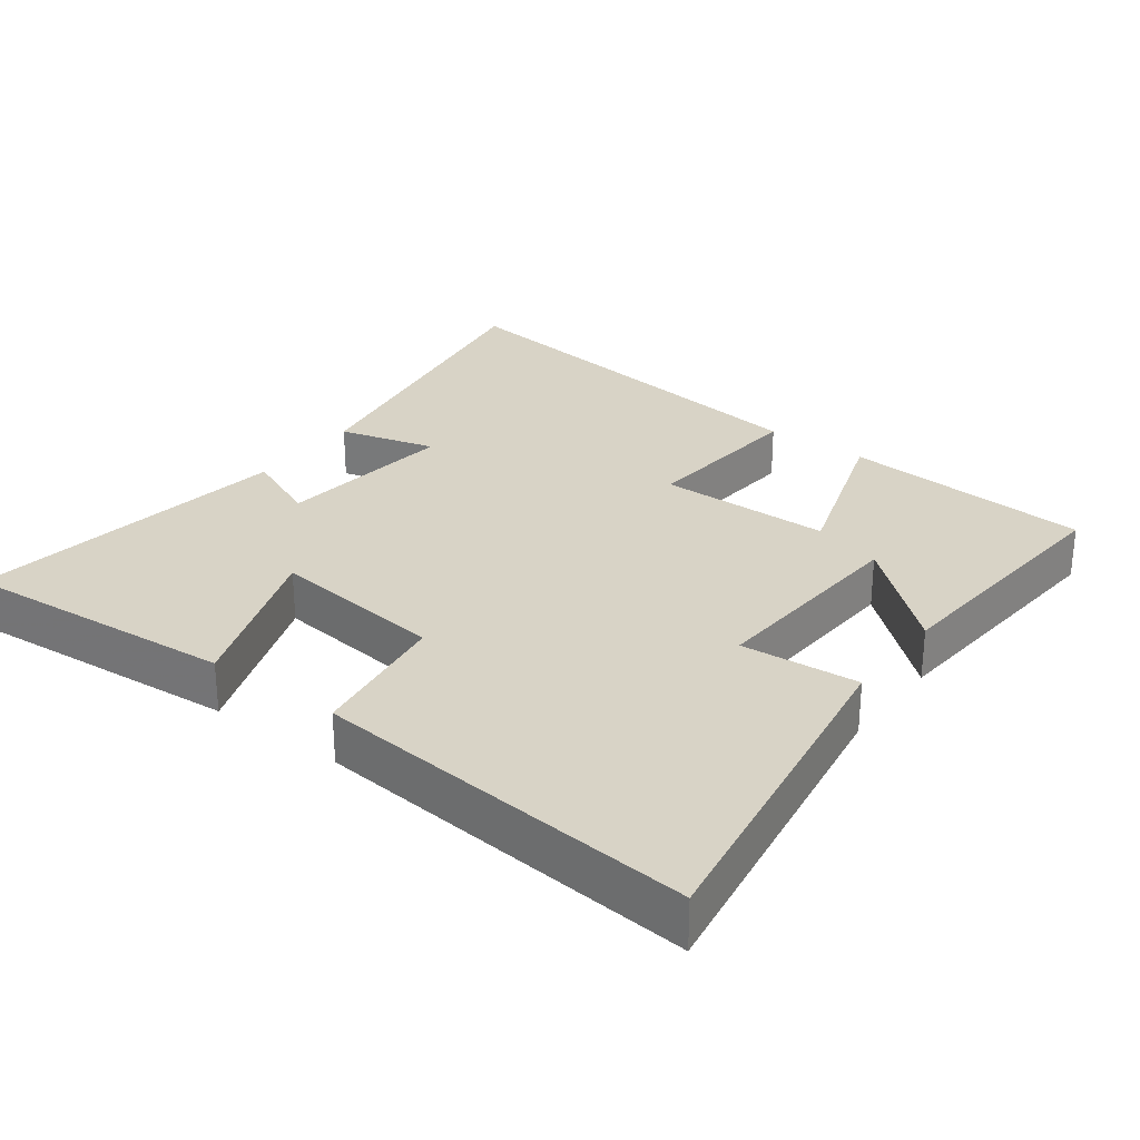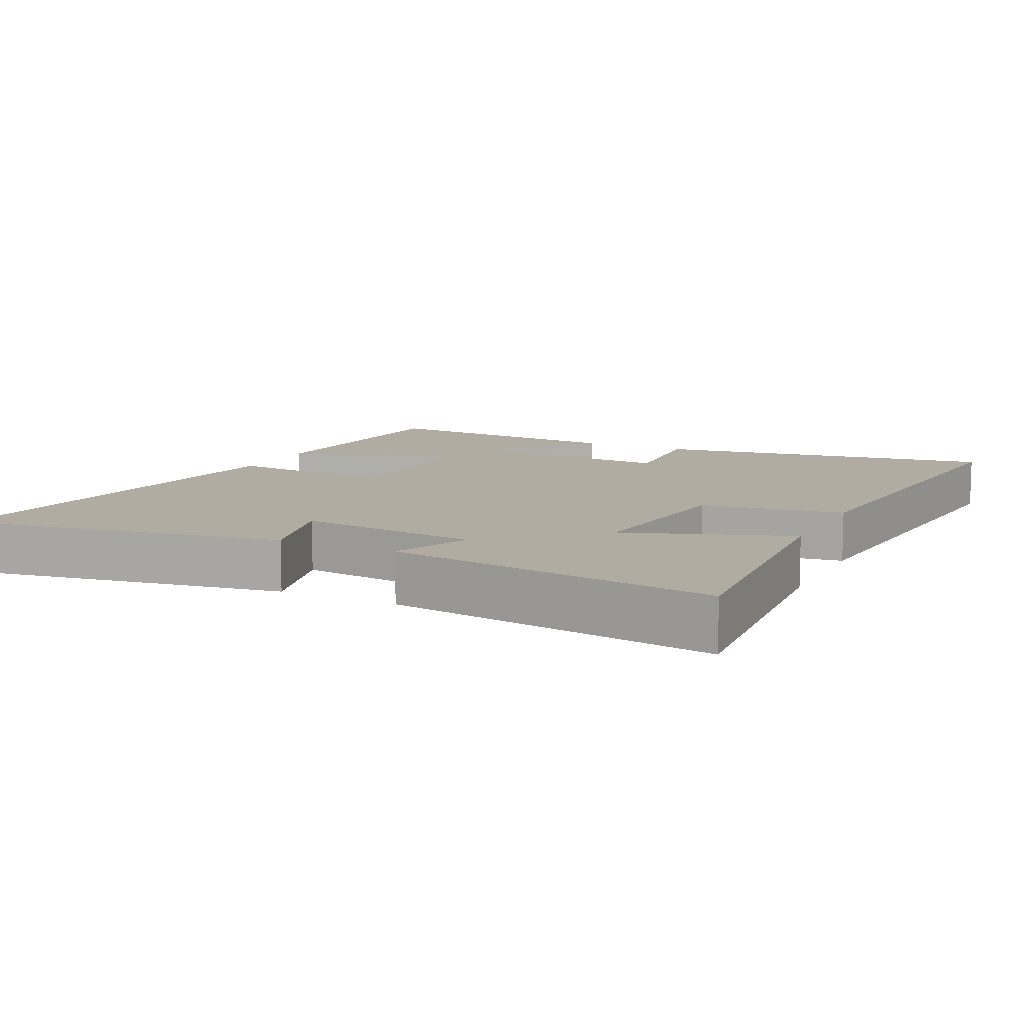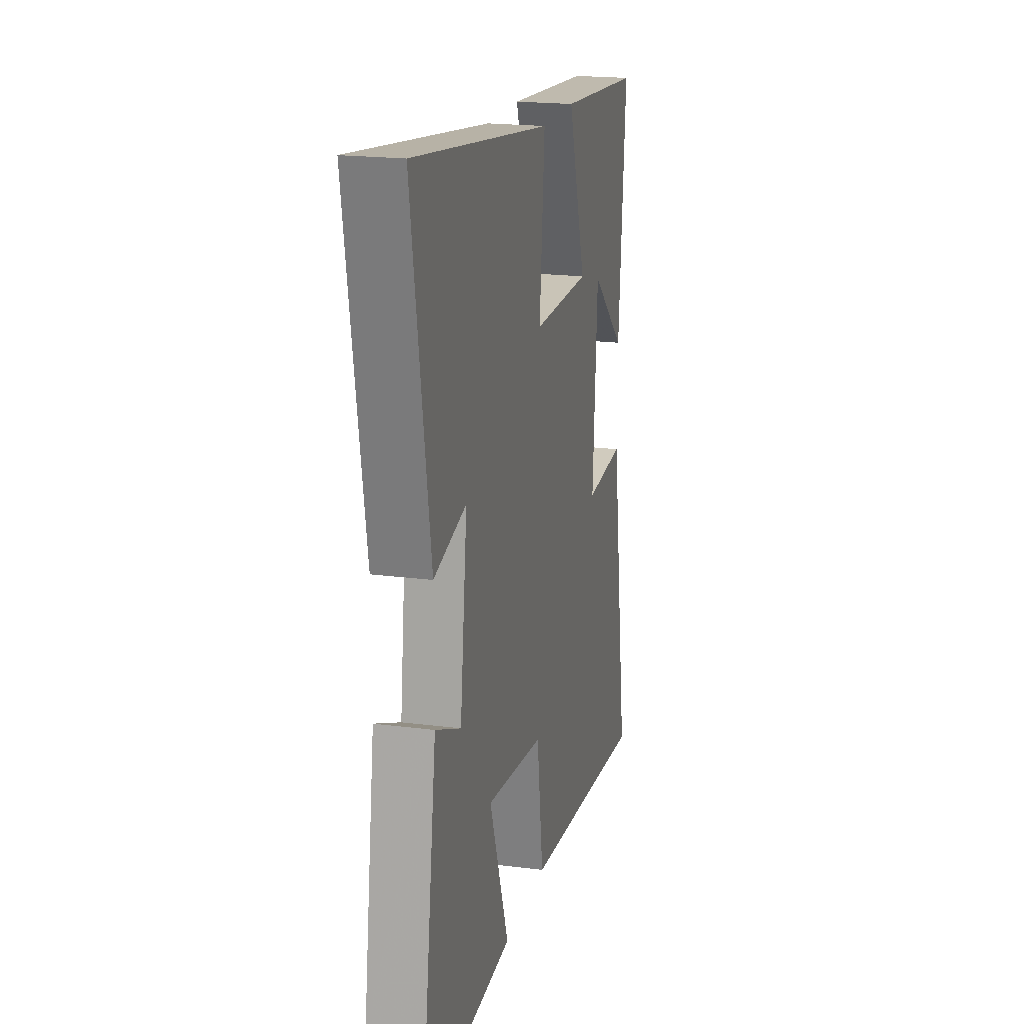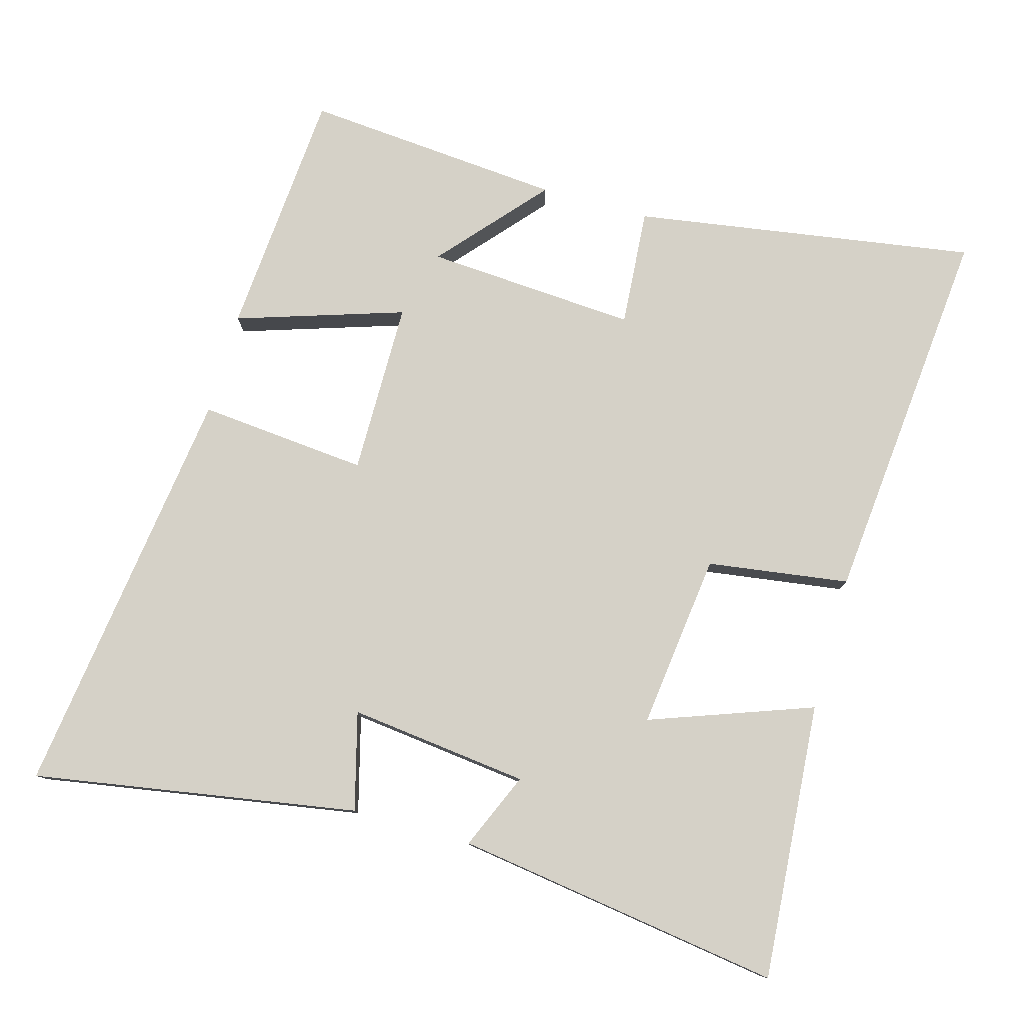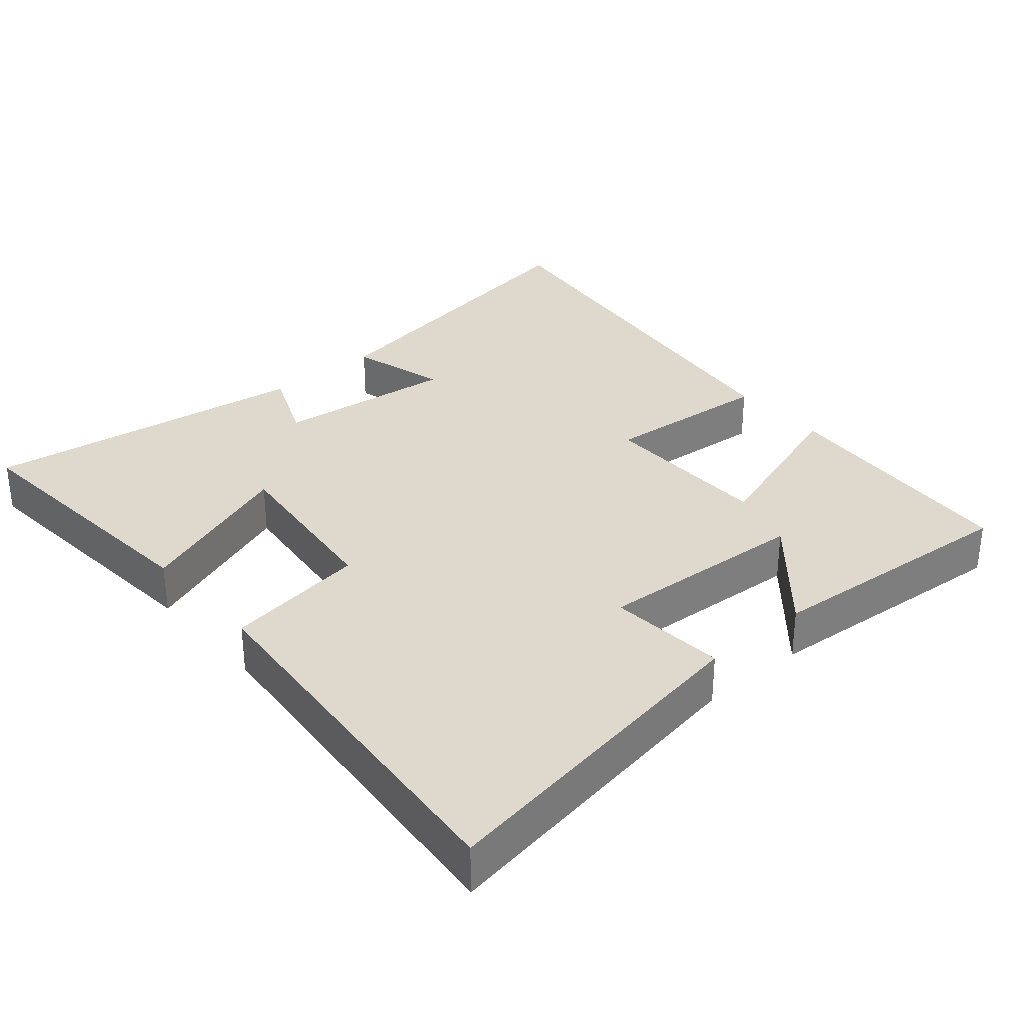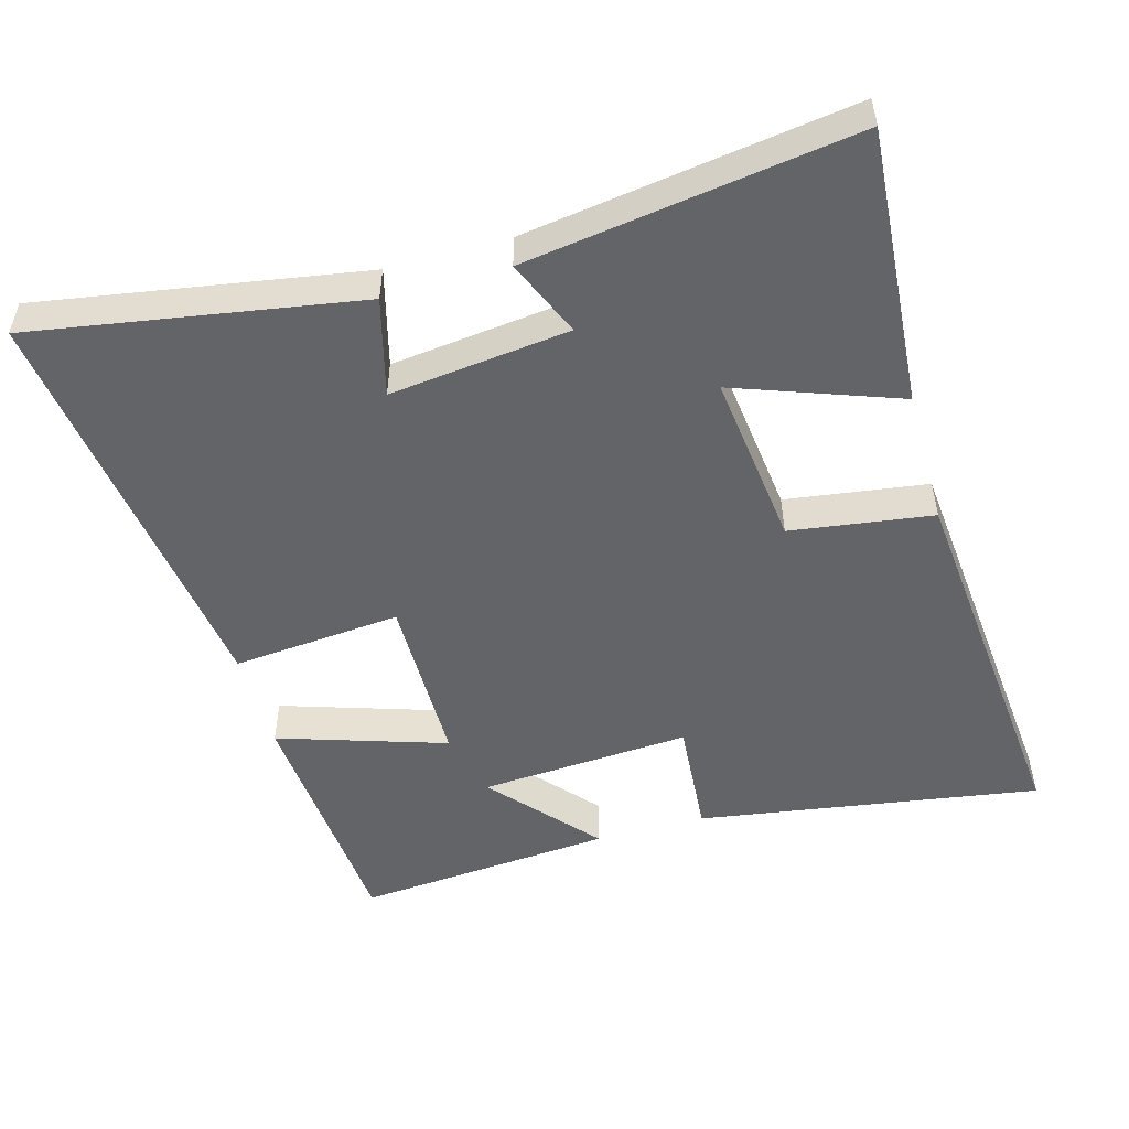
<metadata>
{"format":"obj","ext":"obj","renderer":"f3d","projection":"perspective","resolution":1024,"background":"white","views":[{"elev":28.2,"azim":-143.4,"up":"+Y"},{"elev":10.2,"azim":115.9,"up":"+Y"},{"elev":19.6,"azim":103.6,"up":"+Z"},{"elev":78.7,"azim":105.7,"up":"+Y"},{"elev":32.0,"azim":-130.9,"up":"+Y"},{"elev":-51.1,"azim":105.7,"up":"+Y"}]}
</metadata>
<code>
v -0.577 0.07 -0.552
v -0.5 0.07 -0.06
v -0.33 0.07 -0.073
v -0.35 0.07 0.231
v -0.5 0.07 0.1
v -0.531 0.07 0.473
v -0.171 0.07 0.5
v -0.249 0.07 0.259
v 0.001 0.07 0.257
v -0.021 0.07 0.5
v 0.578 0.07 0.579
v 0.5 0.07 0.113
v 0.36 0.07 0.15
v 0.39 0.07 -0.108
v 0.5 0.07 -0.061
v 0.568 0.07 -0.53
v 0.17 0.07 -0.5
v 0.255 0.07 -0.266
v 0.003 0.07 -0.296
v -0.026 0.07 -0.5
v -0.577 0 -0.552
v -0.5 0 -0.06
v -0.33 0 -0.073
v -0.35 0 0.231
v -0.5 0 0.1
v -0.531 0 0.473
v -0.171 0 0.5
v -0.249 0 0.259
v 0.001 0 0.257
v -0.021 0 0.5
v 0.578 0 0.579
v 0.5 0 0.113
v 0.36 0 0.15
v 0.39 0 -0.108
v 0.5 0 -0.061
v 0.568 0 -0.53
v 0.17 0 -0.5
v 0.255 0 -0.266
v 0.003 0 -0.296
v -0.026 0 -0.5
f 19 20 1 2
f 18 19 2 3
f 15 16 17 18
f 14 15 18
f 13 14 18 3
f 10 11 12 13
f 9 10 13
f 8 9 13 3
f 6 7 8
f 4 5 6
f 4 6 8
f 3 4 8
f 22 21 40 39
f 23 22 39 38
f 38 37 36 35
f 38 35 34
f 23 38 34 33
f 33 32 31 30
f 33 30 29
f 23 33 29 28
f 28 27 26
f 26 25 24
f 28 26 24
f 28 24 23
f 1 21 22 2
f 2 22 23 3
f 3 23 24 4
f 4 24 25 5
f 5 25 26 6
f 6 26 27 7
f 7 27 28 8
f 8 28 29 9
f 9 29 30 10
f 10 30 31 11
f 11 31 32 12
f 12 32 33 13
f 13 33 34 14
f 14 34 35 15
f 15 35 36 16
f 16 36 37 17
f 17 37 38 18
f 18 38 39 19
f 19 39 40 20
f 20 40 21 1

</code>
